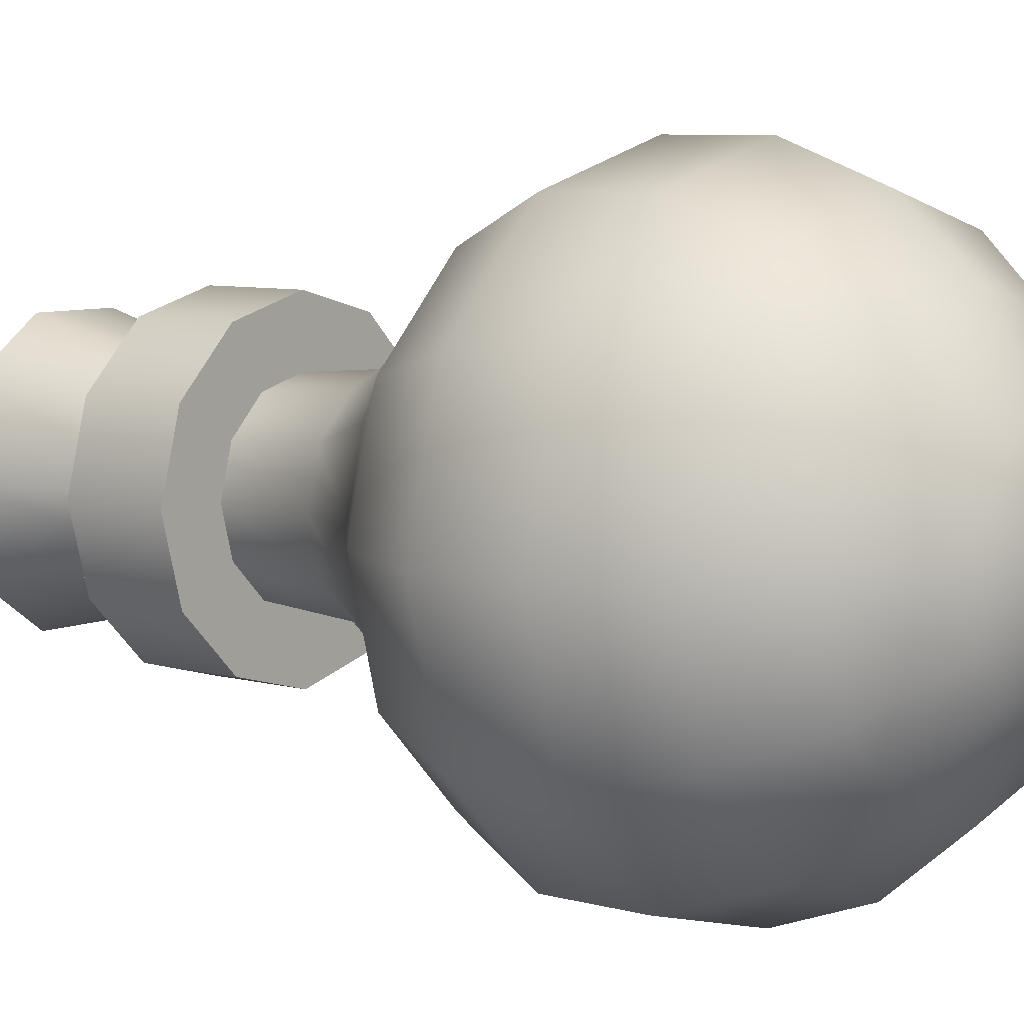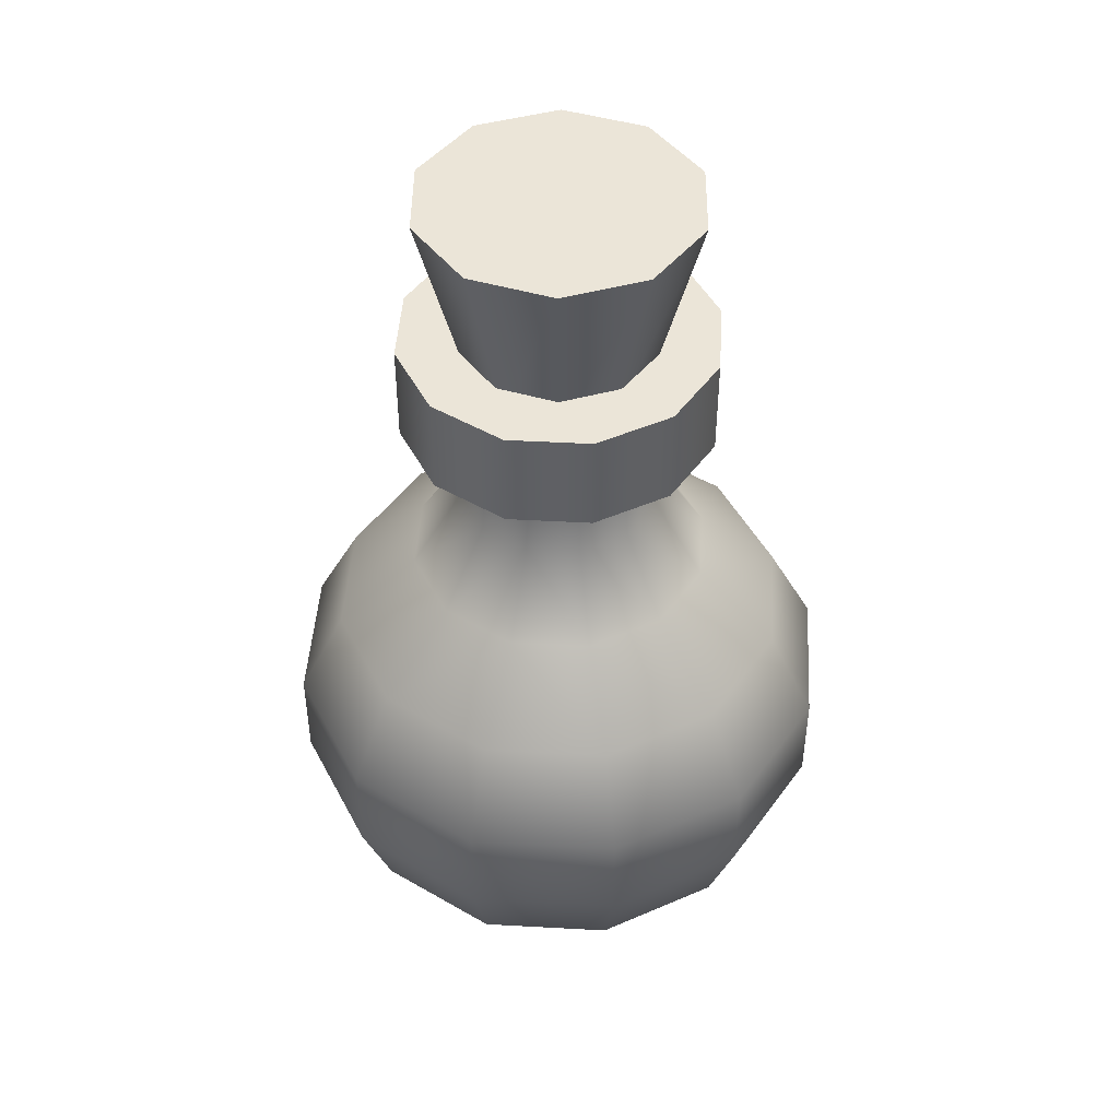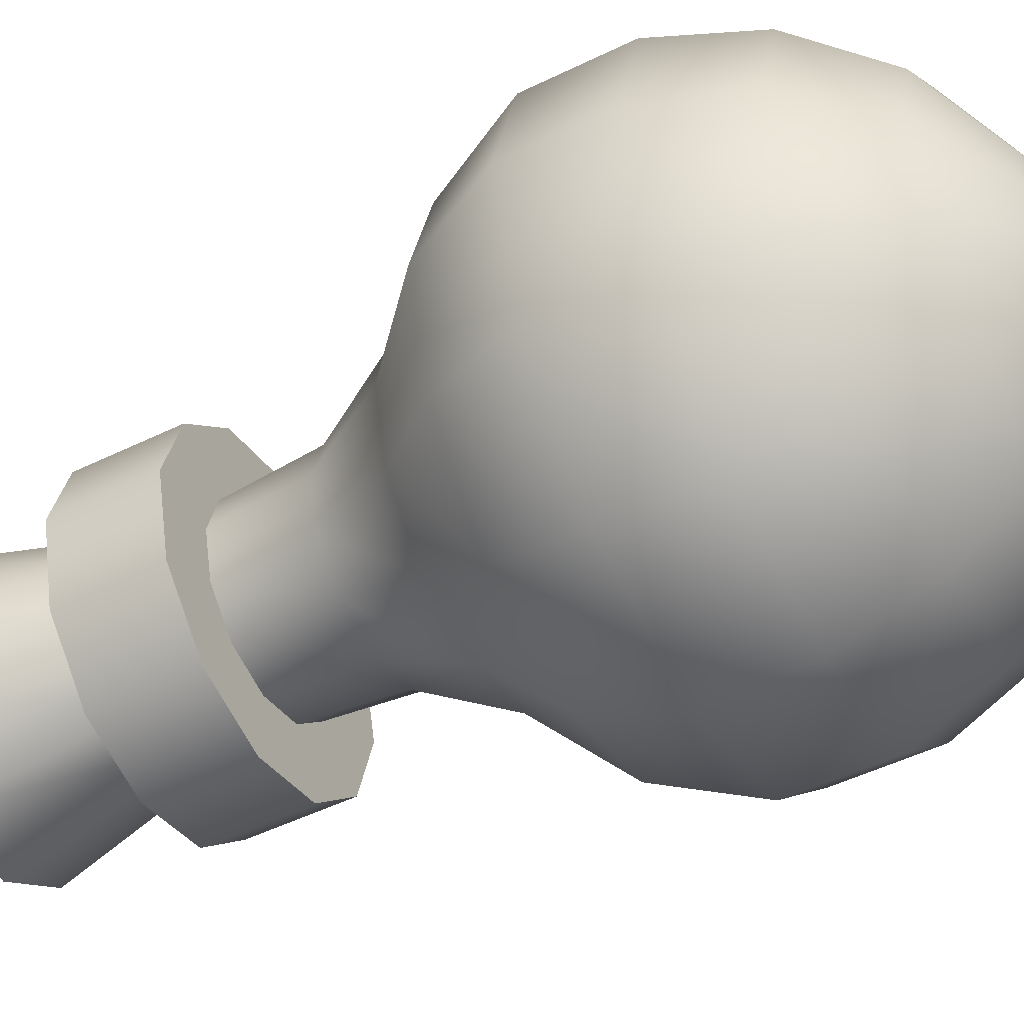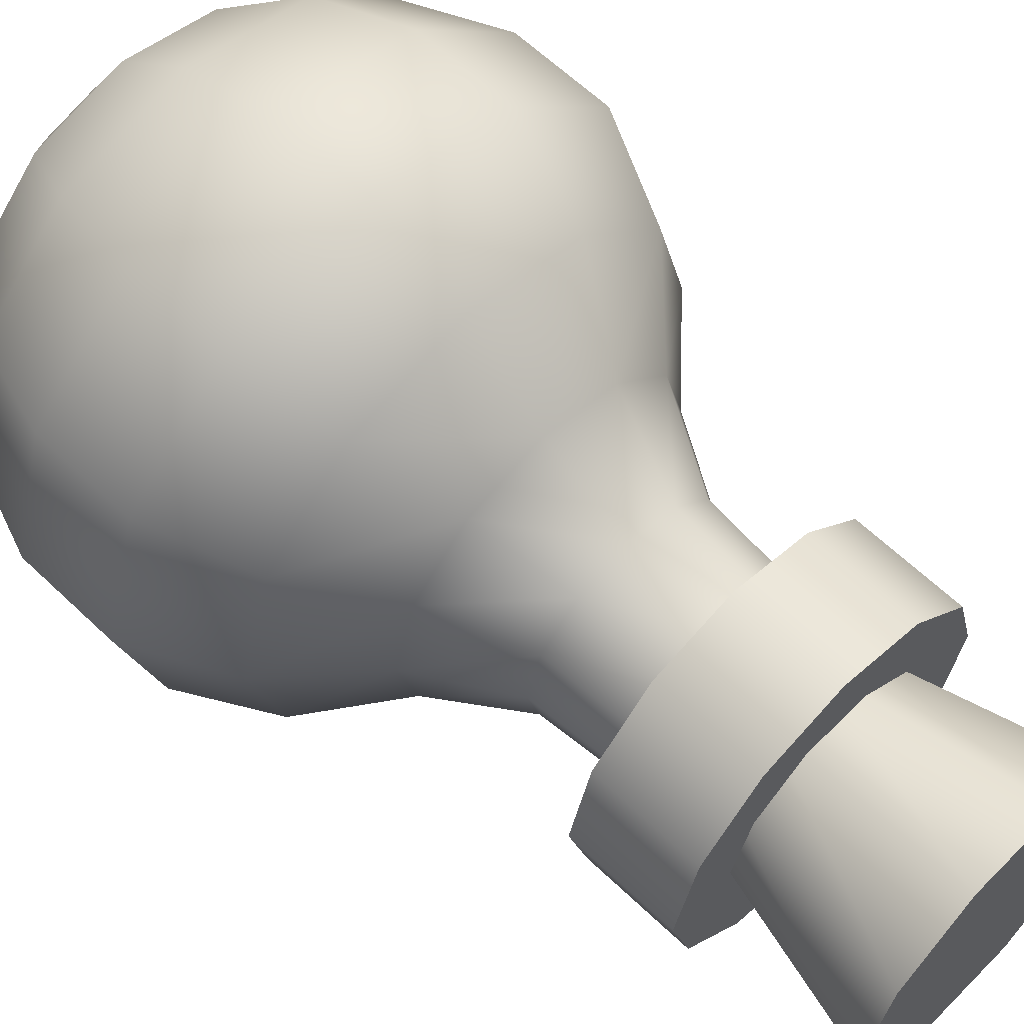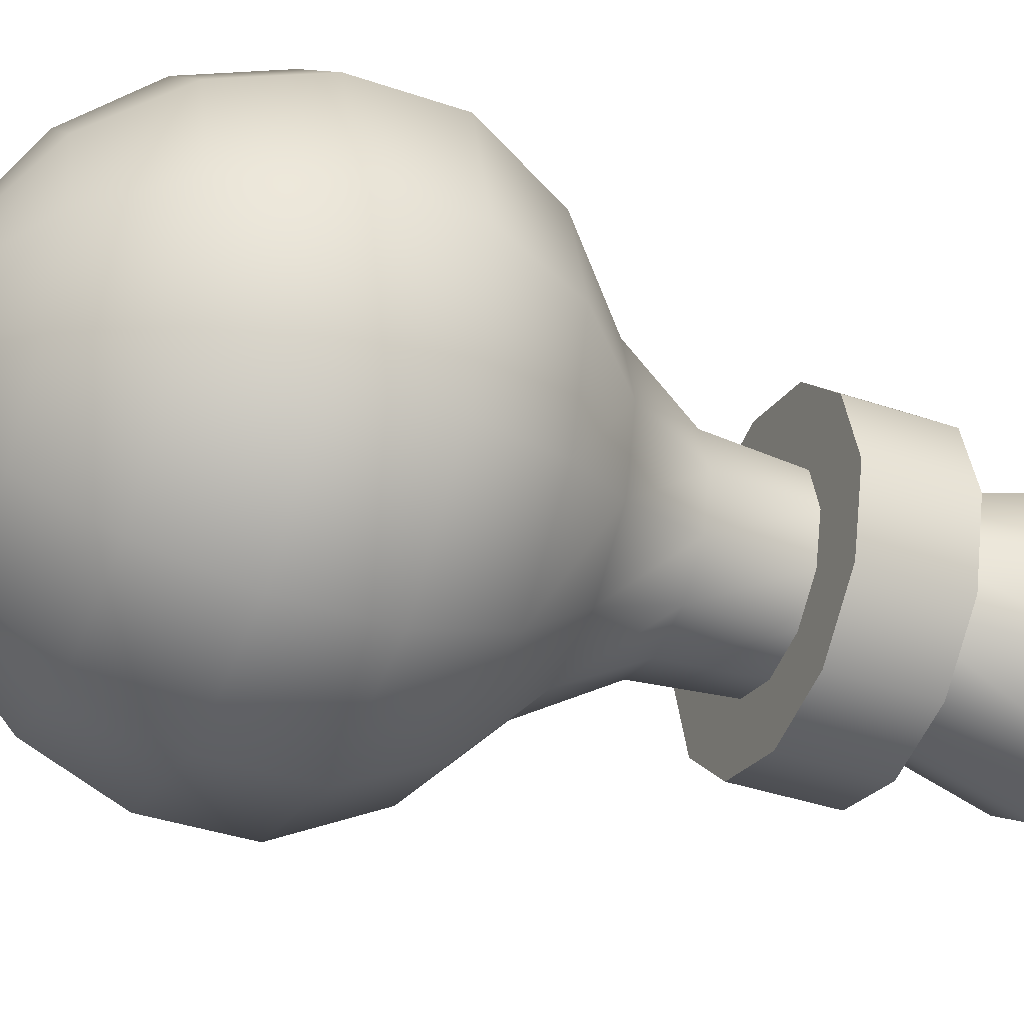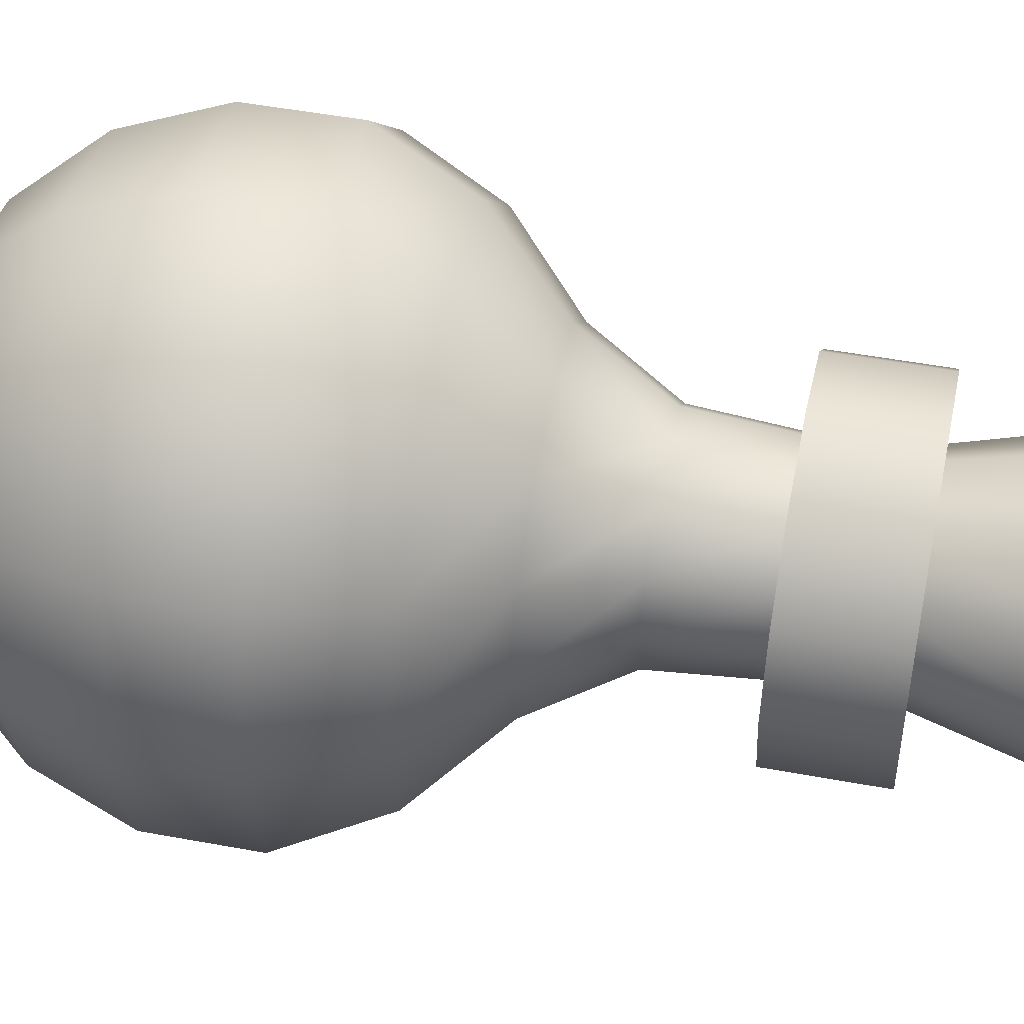
<metadata>
{"format":"obj","ext":"obj","renderer":"f3d","projection":"perspective","resolution":1024,"background":"white","views":[{"elev":7.2,"azim":-51.3,"up":"+Z"},{"elev":46.0,"azim":18.6,"up":"+Y"},{"elev":-49.9,"azim":-61.7,"up":"+Z"},{"elev":61.9,"azim":134.2,"up":"+Z"},{"elev":-38.5,"azim":66.7,"up":"+Z"},{"elev":49.5,"azim":101.6,"up":"+Z"}]}
</metadata>
<code>
g meger3d_Char_sundries_C2_1
v 0 -0.5165 -0.112
v 0.05599 -0.5165 -0.09698
v 0.1052 -0.4602 -0.1823
v 0 -0.4602 -0.2105
v 0.1823 -0.4602 -0.1052
v 0.09698 -0.5165 -0.05599
v 0.2105 -0.4602 0
v 0.112 -0.5165 0
v 0.1823 -0.4602 0.1052
v 0.09698 -0.5165 0.05599
v 0.1052 -0.4602 0.1823
v 0.05599 -0.5165 0.09698
v 0 -0.4602 0.2105
v 0 -0.5165 0.112
v 0.1418 -0.3739 -0.2456
v 0 -0.3739 -0.2836
v 0.2456 -0.3739 -0.1418
v 0.2836 -0.3739 0
v 0.2456 -0.3739 0.1418
v 0.1418 -0.3739 0.2456
v 0 -0.3739 0.2836
v 0.1612 -0.2681 -0.2792
v 0 -0.2681 -0.3224
v 0.2792 -0.2681 -0.1612
v 0.3224 -0.2681 0
v 0.2792 -0.2681 0.1612
v 0.1612 -0.2681 0.2792
v 0 -0.2681 0.3224
v 0.1612 -0.1555 -0.2792
v 0 -0.1555 -0.3224
v 0.2792 -0.1555 -0.1612
v 0.3224 -0.1555 0
v 0.2792 -0.1555 0.1612
v 0.1612 -0.1555 0.2792
v 0 -0.1555 0.3224
v 0.1342 -0.04963 -0.2324
v 0 -0.04963 -0.2684
v 0.2324 -0.04963 -0.1342
v 0.2684 -0.04963 0
v 0.2324 -0.04963 0.1342
v 0.1342 -0.04963 0.2324
v 0 -0.04963 0.2684
v 0.08761 0.03496 -0.1517
v 0 0.03496 -0.1752
v 0.1517 0.03496 -0.08761
v 0.1752 0.03496 0
v 0.1517 0.03496 0.08761
v 0.08761 0.03496 0.1517
v 0 0.03496 0.1752
v 0.05841 0.1311 -0.1012
v 0 0.1311 -0.1168
v 0.1012 0.1311 -0.05841
v 0.1168 0.1311 0
v 0.1012 0.1311 0.05841
v 0.05841 0.1311 0.1012
v 0 0.1311 0.1168
v 0.0541 0.2414 -0.09371
v 0 0.2414 -0.1082
v 0.09371 0.2414 -0.0541
v 0.1082 0.2414 0
v 0.09371 0.2414 0.0541
v 0.0541 0.2414 0.09371
v 0 0.2414 0.1082
v 0 -0.5361 0
v 0 0.2414 -0.1082
v 0.0541 0.2414 -0.09371
v 0.09111 0.2414 -0.1578
v 0 0.2414 -0.1822
v 0.1578 0.2414 -0.09111
v 0.09371 0.2414 -0.0541
v 0.1822 0.2414 0
v 0.1082 0.2414 0
v 0.1578 0.2414 0.09111
v 0.09371 0.2414 0.0541
v 0.09111 0.2414 0.1578
v 0.0541 0.2414 0.09371
v 0 0.2414 0.1822
v 0 0.2414 0.1082
v 0 0.2414 -0.1822
v 0.09111 0.2414 -0.1578
v 0.09111 0.3574 -0.1578
v 0 0.3574 -0.1822
v 0.1578 0.3574 -0.09111
v 0.1578 0.2414 -0.09111
v 0.1822 0.3574 0
v 0.1822 0.2414 0
v 0.1578 0.3574 0.09111
v 0.1578 0.2414 0.09111
v 0.09111 0.3574 0.1578
v 0.09111 0.2414 0.1578
v 0 0.3574 0.1822
v 0 0.2414 0.1822
v 0 0.3574 -0.1822
v 0.09111 0.3574 -0.1578
v 0 0.3574 0
v 0.1578 0.3574 -0.09111
v 0.1822 0.3574 0
v 0.1578 0.3574 0.09111
v 0.09111 0.3574 0.1578
v 0 0.3574 0.1822
v 0 -0.5165 -0.112
v 0 -0.4602 -0.2105
v -0.1052 -0.4602 -0.1823
v -0.05599 -0.5165 -0.09698
v -0.1823 -0.4602 -0.1052
v -0.09698 -0.5165 -0.05599
v -0.2105 -0.4602 0
v -0.112 -0.5165 0
v -0.1823 -0.4602 0.1052
v -0.09698 -0.5165 0.05599
v -0.1052 -0.4602 0.1823
v -0.05599 -0.5165 0.09698
v 0 -0.4602 0.2105
v 0 -0.5165 0.112
v -0.1418 -0.3739 -0.2456
v 0 -0.3739 -0.2836
v -0.2456 -0.3739 -0.1418
v -0.2836 -0.3739 0
v -0.2456 -0.3739 0.1418
v -0.1418 -0.3739 0.2456
v 0 -0.3739 0.2836
v -0.1612 -0.2681 -0.2792
v 0 -0.2681 -0.3224
v -0.2792 -0.2681 -0.1612
v -0.3224 -0.2681 0
v -0.2792 -0.2681 0.1612
v -0.1612 -0.2681 0.2792
v 0 -0.2681 0.3224
v -0.1612 -0.1555 -0.2792
v 0 -0.1555 -0.3224
v -0.2792 -0.1555 -0.1612
v -0.3224 -0.1555 0
v -0.2792 -0.1555 0.1612
v -0.1612 -0.1555 0.2792
v 0 -0.1555 0.3224
v -0.1342 -0.04963 -0.2324
v 0 -0.04963 -0.2684
v -0.2324 -0.04963 -0.1342
v -0.2684 -0.04963 0
v -0.2324 -0.04963 0.1342
v -0.1342 -0.04963 0.2324
v 0 -0.04963 0.2684
v -0.08761 0.03496 -0.1517
v 0 0.03496 -0.1752
v -0.1517 0.03496 -0.08761
v -0.1752 0.03496 0
v -0.1517 0.03496 0.08761
v -0.08761 0.03496 0.1517
v 0 0.03496 0.1752
v -0.05841 0.1311 -0.1012
v 0 0.1311 -0.1168
v -0.1012 0.1311 -0.05841
v -0.1168 0.1311 0
v -0.1012 0.1311 0.05841
v -0.05841 0.1311 0.1012
v 0 0.1311 0.1168
v -0.0541 0.2414 -0.09371
v 0 0.2414 -0.1082
v -0.09371 0.2414 -0.0541
v -0.1082 0.2414 0
v -0.09371 0.2414 0.0541
v -0.0541 0.2414 0.09371
v 0 0.2414 0.1082
v 0 -0.5361 0
v 0 0.2414 -0.1082
v 0 0.2414 -0.1822
v -0.09111 0.2414 -0.1578
v -0.0541 0.2414 -0.09371
v -0.1578 0.2414 -0.09111
v -0.09371 0.2414 -0.0541
v -0.1822 0.2414 0
v -0.1082 0.2414 0
v -0.1578 0.2414 0.09111
v -0.09371 0.2414 0.0541
v -0.09111 0.2414 0.1578
v -0.0541 0.2414 0.09371
v 0 0.2414 0.1822
v 0 0.2414 0.1082
v 0 0.2414 -0.1822
v 0 0.3574 -0.1822
v -0.09111 0.3574 -0.1578
v -0.09111 0.2414 -0.1578
v -0.1578 0.3574 -0.09111
v -0.1578 0.2414 -0.09111
v -0.1822 0.3574 0
v -0.1822 0.2414 0
v -0.1578 0.3574 0.09111
v -0.1578 0.2414 0.09111
v -0.09111 0.3574 0.1578
v -0.09111 0.2414 0.1578
v 0 0.3574 0.1822
v 0 0.2414 0.1822
v 0 0.3574 -0.1822
v 0 0.3574 0
v -0.09111 0.3574 -0.1578
v -0.1578 0.3574 -0.09111
v -0.1822 0.3574 0
v -0.1578 0.3574 0.09111
v -0.09111 0.3574 0.1578
v 0 0.3574 0.1822
v 0.08306 0.3124 -0.06035
v 0.1297 0.5361 -0.0942
v 0.04952 0.5361 -0.1524
v 0.03173 0.3124 -0.09765
v -0.04952 0.5361 -0.1524
v -0.03173 0.3124 -0.09765
v -0.1297 0.5361 -0.0942
v -0.08306 0.3124 -0.06035
v -0.1603 0.5361 0
v -0.1027 0.3124 0
v -0.1297 0.5361 0.0942
v -0.08306 0.3124 0.06035
v -0.04952 0.5361 0.1524
v -0.03173 0.3124 0.09765
v 0.1027 0.3124 0
v 0.1603 0.5361 0
v 0.08306 0.3124 0.06035
v 0.1297 0.5361 0.0942
v 0.03173 0.3124 0.09765
v 0.04952 0.5361 0.1524
v -0.03173 0.3124 0.09765
v -0.04952 0.5361 0.1524
v 0.1297 0.5361 -0.0942
v 0 0.5361 0
v 0.04952 0.5361 -0.1524
v -0.04952 0.5361 -0.1524
v -0.1297 0.5361 -0.0942
v -0.1603 0.5361 0
v -0.1297 0.5361 0.0942
v -0.04952 0.5361 0.1524
v 0.04952 0.5361 0.1524
v 0.1297 0.5361 0.0942
v 0.1603 0.5361 0
g meger3d_Char_sundries_C2_1_0
f 3 2 1
f 4 3 1
f 3 5 2
f 5 6 2
f 5 7 6
f 7 8 6
f 7 9 8
f 9 10 8
f 9 11 10
f 11 12 10
f 11 13 12
f 13 14 12
f 15 3 4
f 16 15 4
f 17 5 3
f 15 17 3
f 18 7 5
f 17 18 5
f 19 9 7
f 18 19 7
f 20 11 9
f 19 20 9
f 21 13 11
f 20 21 11
f 22 15 16
f 23 22 16
f 24 17 15
f 22 24 15
f 25 18 17
f 24 25 17
f 26 19 18
f 25 26 18
f 27 20 19
f 26 27 19
f 28 21 20
f 27 28 20
f 29 22 23
f 30 29 23
f 31 24 22
f 29 31 22
f 32 25 24
f 31 32 24
f 33 26 25
f 32 33 25
f 34 27 26
f 33 34 26
f 35 28 27
f 34 35 27
f 36 29 30
f 37 36 30
f 38 31 29
f 36 38 29
f 39 32 31
f 38 39 31
f 40 33 32
f 39 40 32
f 41 34 33
f 40 41 33
f 42 35 34
f 41 42 34
f 43 36 37
f 44 43 37
f 45 38 36
f 43 45 36
f 46 39 38
f 45 46 38
f 47 40 39
f 46 47 39
f 48 41 40
f 47 48 40
f 49 42 41
f 48 49 41
f 50 43 44
f 51 50 44
f 52 45 43
f 50 52 43
f 53 46 45
f 52 53 45
f 54 47 46
f 53 54 46
f 55 48 47
f 54 55 47
f 56 49 48
f 55 56 48
f 57 50 51
f 58 57 51
f 59 52 50
f 57 59 50
f 60 53 52
f 59 60 52
f 61 54 53
f 60 61 53
f 62 55 54
f 61 62 54
f 63 56 55
f 62 63 55
f 64 1 2
f 64 2 6
f 64 6 8
f 64 8 10
f 64 10 12
f 64 12 14
f 67 66 65
f 68 67 65
f 67 69 66
f 69 70 66
f 69 71 70
f 71 72 70
f 71 73 72
f 73 74 72
f 73 75 74
f 75 76 74
f 75 77 76
f 77 78 76
f 81 80 79
f 82 81 79
f 81 83 80
f 83 84 80
f 83 85 84
f 85 86 84
f 85 87 86
f 87 88 86
f 87 89 88
f 89 90 88
f 89 91 90
f 91 92 90
f 95 94 93
f 95 96 94
f 95 97 96
f 95 98 97
f 95 99 98
f 95 100 99
f 103 102 101
f 104 103 101
f 105 103 104
f 106 105 104
f 107 105 106
f 108 107 106
f 109 107 108
f 110 109 108
f 111 109 110
f 112 111 110
f 113 111 112
f 114 113 112
f 103 115 102
f 115 116 102
f 117 115 103
f 105 117 103
f 118 117 105
f 107 118 105
f 119 118 107
f 109 119 107
f 120 119 109
f 111 120 109
f 121 120 111
f 113 121 111
f 115 122 116
f 122 123 116
f 124 122 115
f 117 124 115
f 125 124 117
f 118 125 117
f 126 125 118
f 119 126 118
f 127 126 119
f 120 127 119
f 128 127 120
f 121 128 120
f 122 129 123
f 129 130 123
f 131 129 122
f 124 131 122
f 132 131 124
f 125 132 124
f 133 132 125
f 126 133 125
f 134 133 126
f 127 134 126
f 135 134 127
f 128 135 127
f 129 136 130
f 136 137 130
f 138 136 129
f 131 138 129
f 139 138 131
f 132 139 131
f 140 139 132
f 133 140 132
f 141 140 133
f 134 141 133
f 142 141 134
f 135 142 134
f 136 143 137
f 143 144 137
f 145 143 136
f 138 145 136
f 146 145 138
f 139 146 138
f 147 146 139
f 140 147 139
f 148 147 140
f 141 148 140
f 149 148 141
f 142 149 141
f 143 150 144
f 150 151 144
f 152 150 143
f 145 152 143
f 153 152 145
f 146 153 145
f 154 153 146
f 147 154 146
f 155 154 147
f 148 155 147
f 156 155 148
f 149 156 148
f 150 157 151
f 157 158 151
f 159 157 150
f 152 159 150
f 160 159 152
f 153 160 152
f 161 160 153
f 154 161 153
f 162 161 154
f 155 162 154
f 163 162 155
f 156 163 155
f 101 164 104
f 104 164 106
f 106 164 108
f 108 164 110
f 110 164 112
f 112 164 114
f 167 166 165
f 168 167 165
f 169 167 168
f 170 169 168
f 171 169 170
f 172 171 170
f 173 171 172
f 174 173 172
f 175 173 174
f 176 175 174
f 177 175 176
f 178 177 176
f 181 180 179
f 182 181 179
f 183 181 182
f 184 183 182
f 185 183 184
f 186 185 184
f 187 185 186
f 188 187 186
f 189 187 188
f 190 189 188
f 191 189 190
f 192 191 190
f 195 194 193
f 196 194 195
f 197 194 196
f 198 194 197
f 199 194 198
f 200 194 199
f 203 202 201
f 204 203 201
f 205 203 204
f 206 205 204
f 207 205 206
f 208 207 206
f 209 207 208
f 210 209 208
f 211 209 210
f 212 211 210
f 213 211 212
f 214 213 212
f 201 202 215
f 202 216 215
f 215 216 217
f 216 218 217
f 217 218 219
f 218 220 219
f 219 220 221
f 220 222 221
f 225 224 223
f 226 224 225
f 227 224 226
f 228 224 227
f 229 224 228
f 230 224 229
f 231 224 230
f 232 224 231
f 233 224 232
f 223 224 233

</code>
